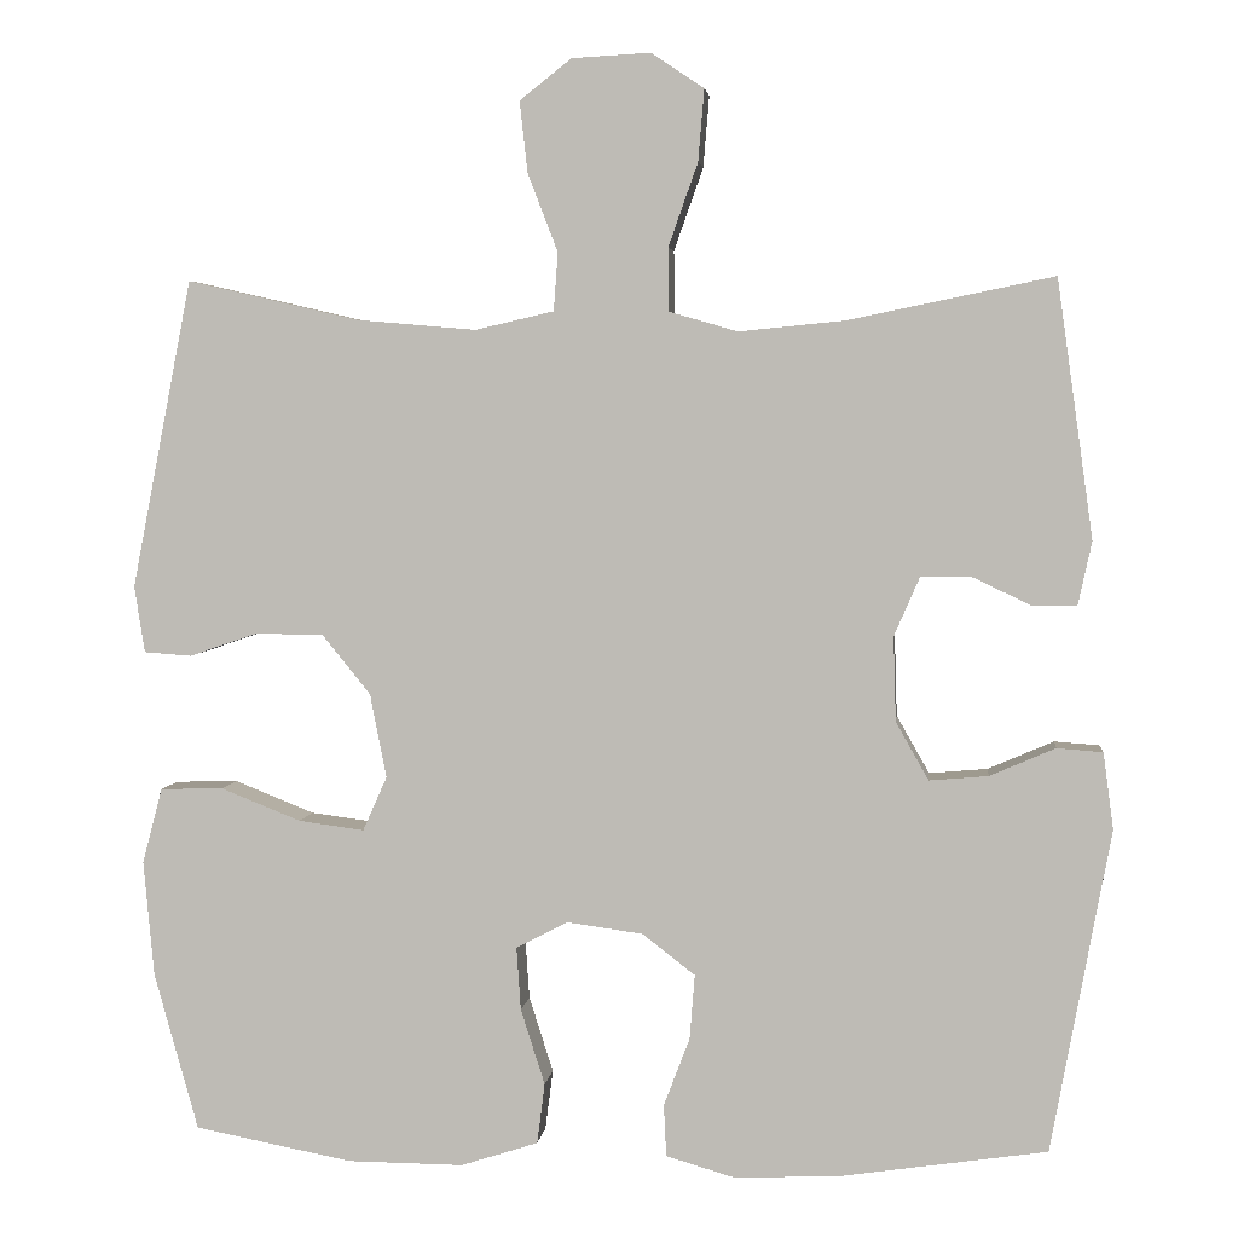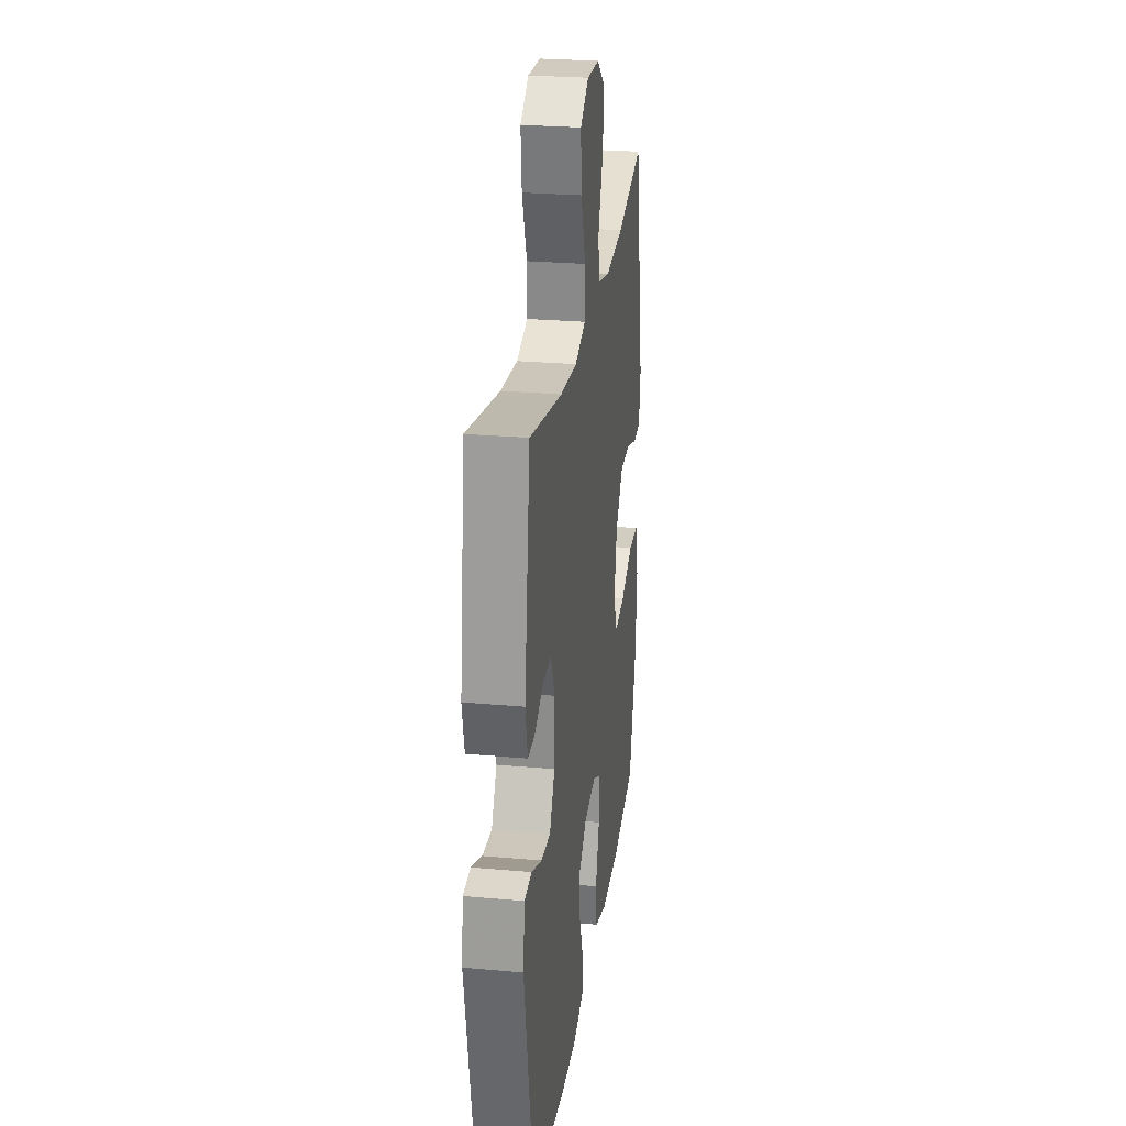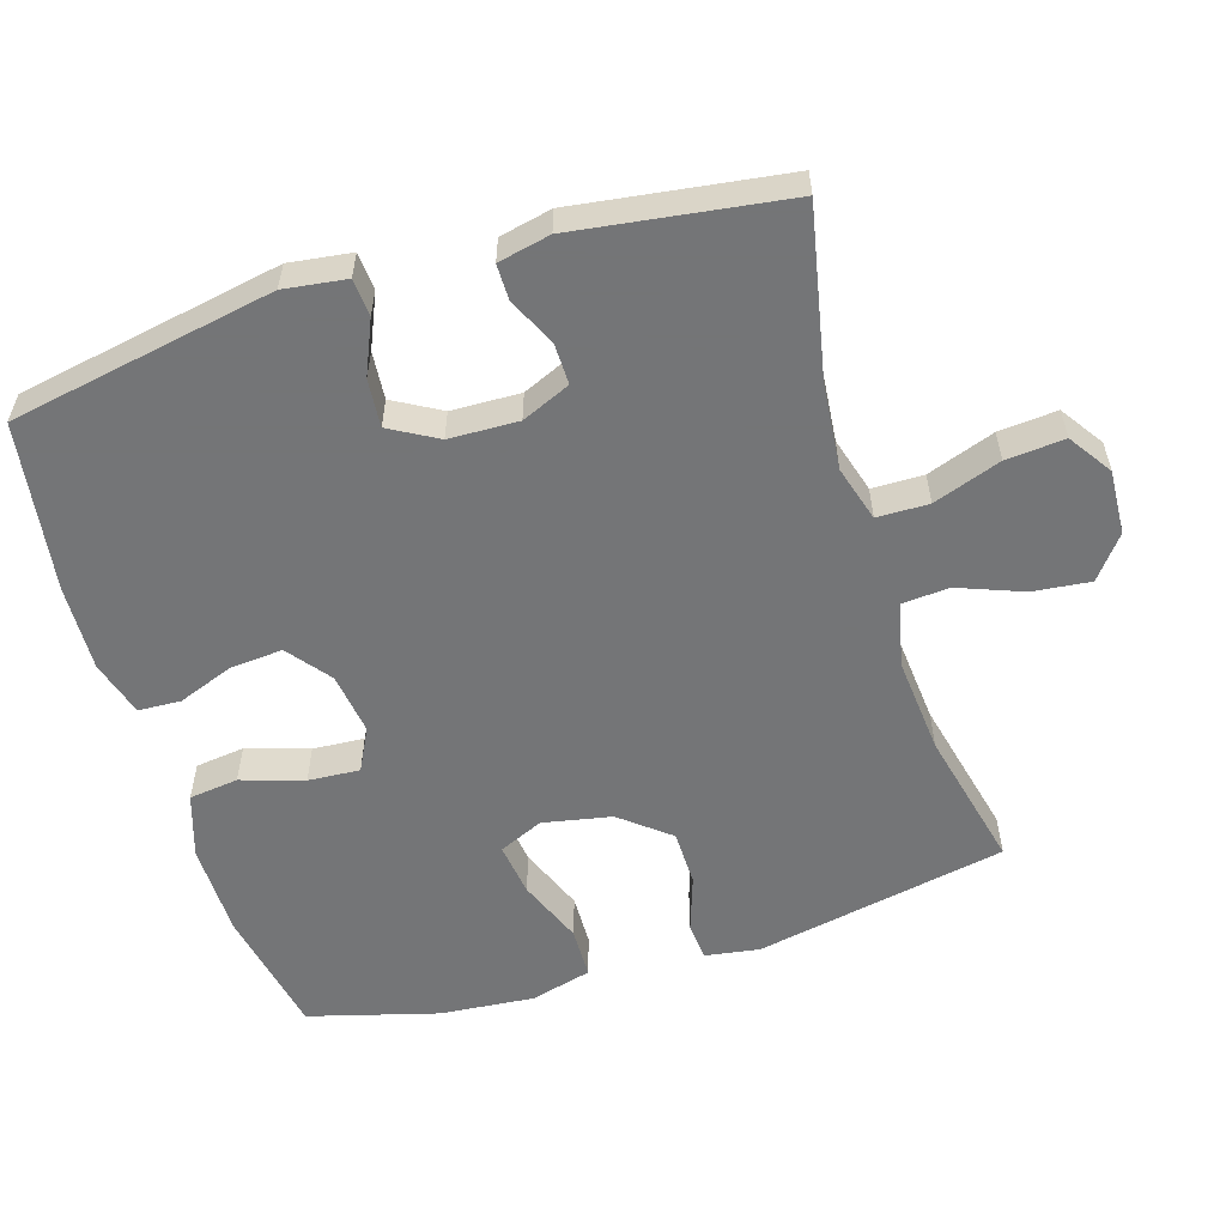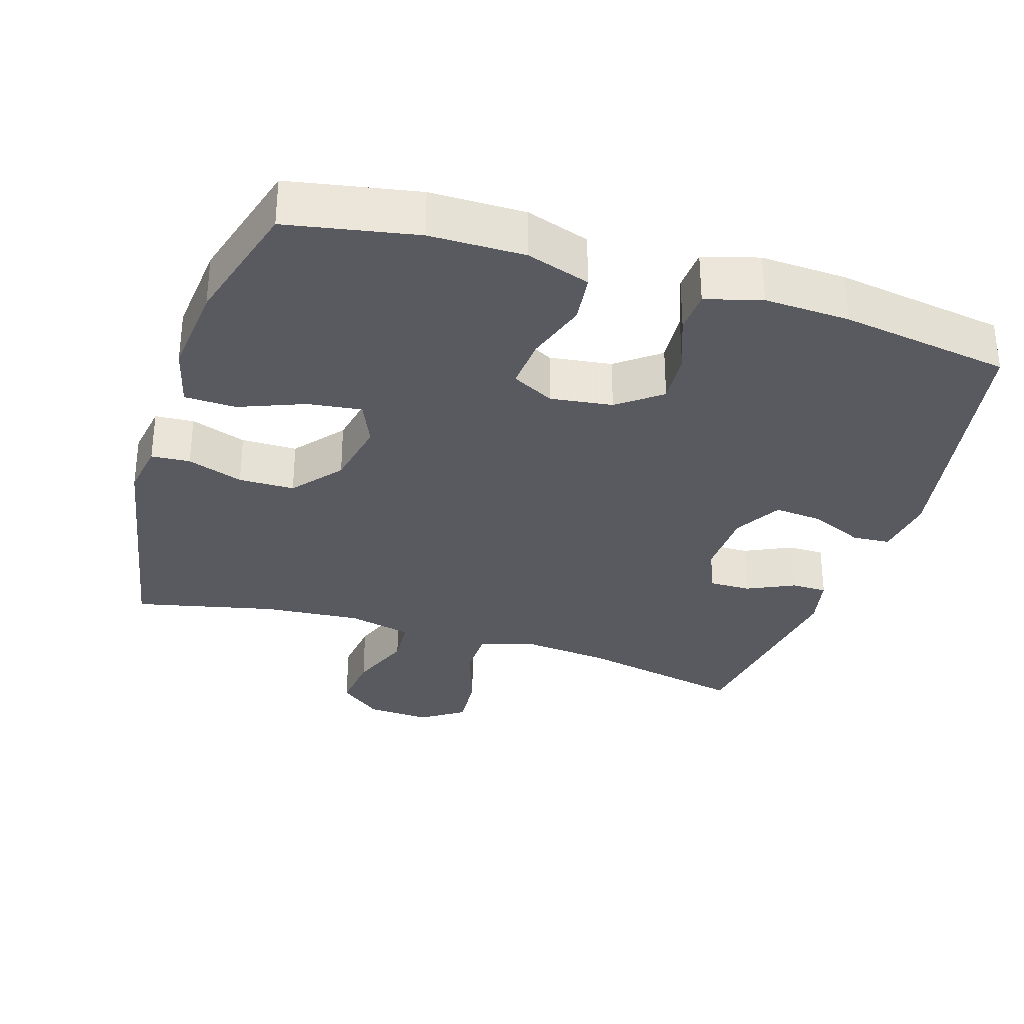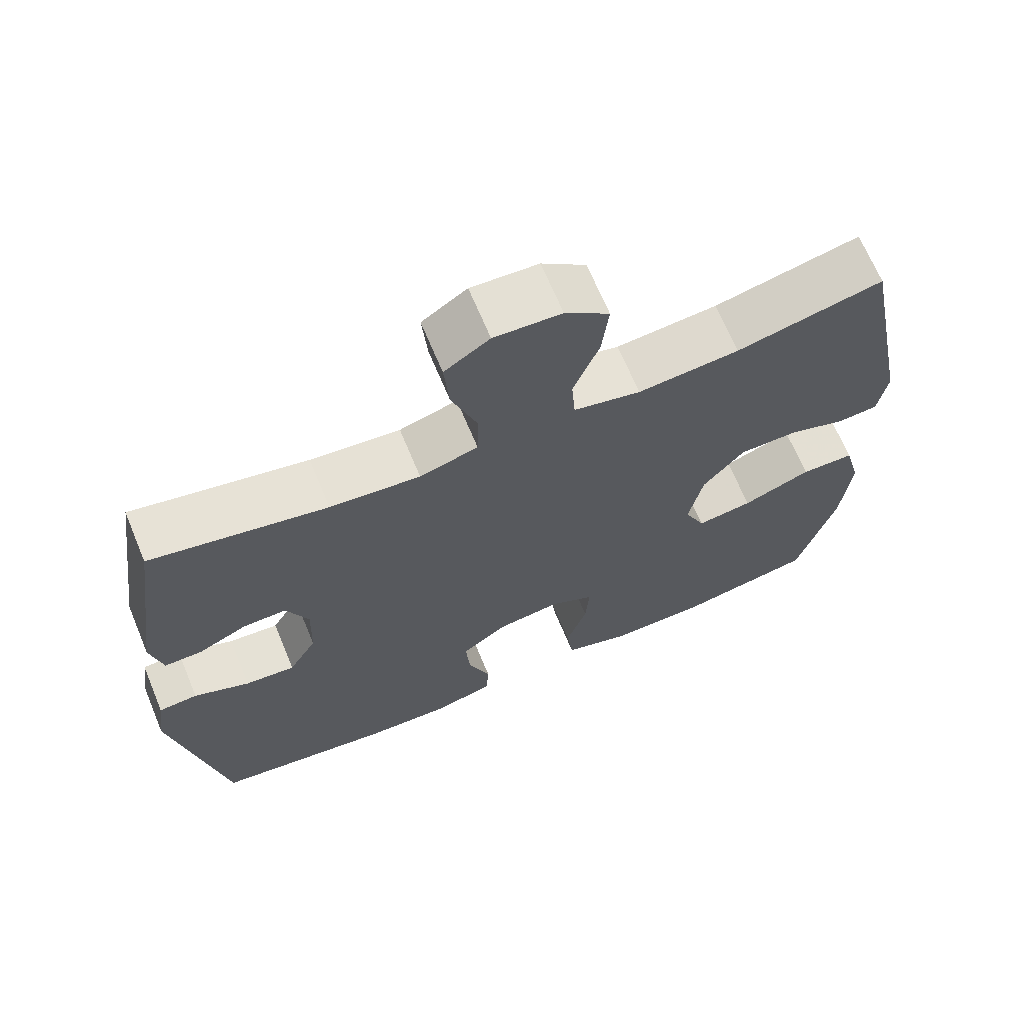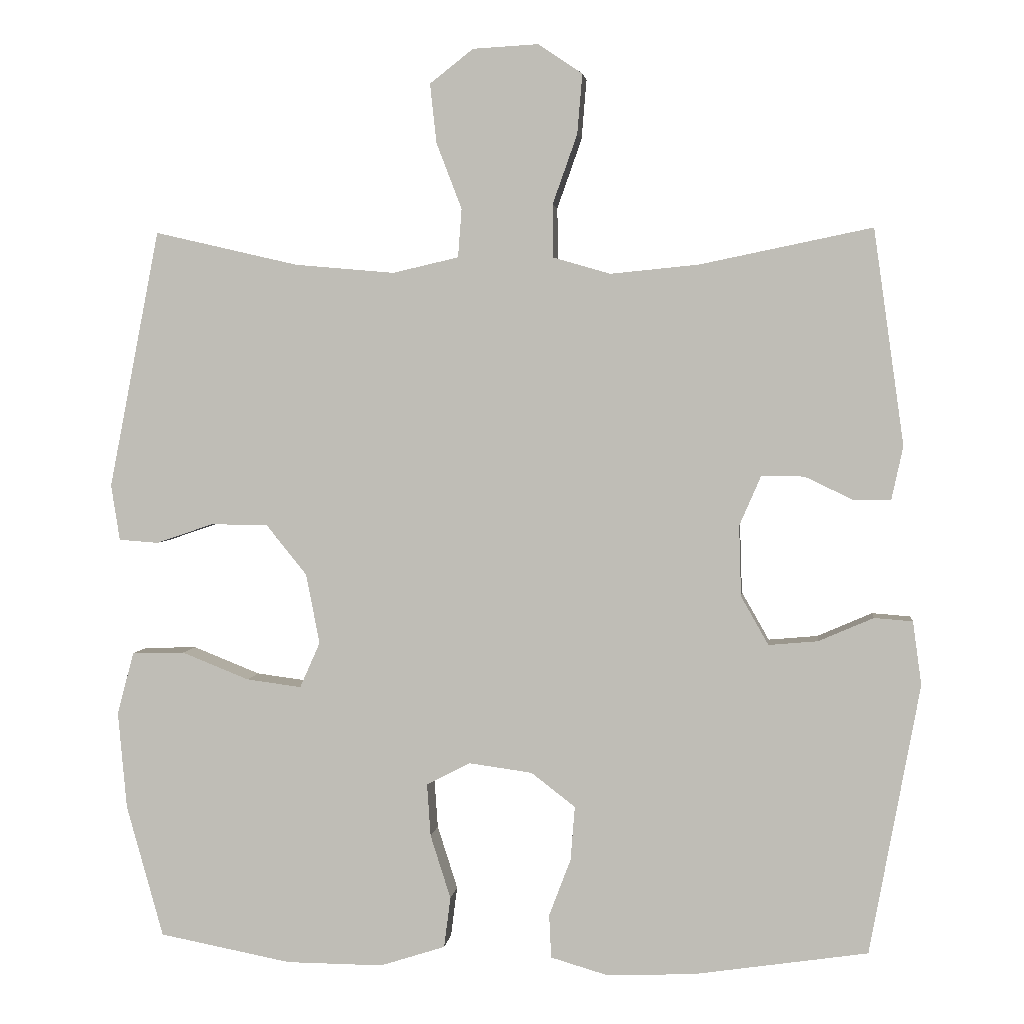
<metadata>
{"format":"obj","ext":"obj","renderer":"f3d","projection":"perspective","resolution":1024,"background":"white","views":[{"elev":3.9,"azim":-173.5,"up":"+Z"},{"elev":26.3,"azim":-82.0,"up":"+Z"},{"elev":-56.4,"azim":-72.8,"up":"+Y"},{"elev":-31.9,"azim":162.4,"up":"+Y"},{"elev":67.9,"azim":-22.6,"up":"+Z"},{"elev":3.0,"azim":-173.5,"up":"+Z"}]}
</metadata>
<code>
v 0.5 0.07 0.5
v 0.57 0.07 0.143
v 0.558 0.07 0.066
v 0.503 0.07 0.062
v 0.424 0.07 0.089
v 0.345 0.07 0.088
v 0.289 0.07 0.019
v 0.27 0.07 -0.078
v 0.298 0.07 -0.141
v 0.374 0.07 -0.131
v 0.467 0.07 -0.094
v 0.54 0.07 -0.096
v 0.563 0.07 -0.183
v 0.551 0.07 -0.317
v 0.5 0.07 -0.5
v 0.317 0.07 -0.535
v 0.183 0.07 -0.536
v 0.093 0.07 -0.507
v 0.084 0.07 -0.437
v 0.112 0.07 -0.349
v 0.117 0.07 -0.276
v 0.057 0.07 -0.245
v -0.031 0.07 -0.257
v -0.092 0.07 -0.304
v -0.086 0.07 -0.379
v -0.056 0.07 -0.458
v -0.059 0.07 -0.518
v -0.138 0.07 -0.541
v -0.259 0.07 -0.536
v -0.5 0.07 -0.5
v -0.569 0.07 -0.126
v -0.557 0.07 -0.038
v -0.504 0.07 -0.034
v -0.428 0.07 -0.067
v -0.36 0.07 -0.073
v -0.322 0.07 -0.006
v -0.319 0.07 0.092
v -0.349 0.07 0.161
v -0.408 0.07 0.16
v -0.475 0.07 0.128
v -0.526 0.07 0.128
v -0.542 0.07 0.202
v -0.5 0.07 0.5
v -0.262 0.07 0.451
v -0.14 0.07 0.439
v -0.061 0.07 0.462
v -0.06 0.07 0.535
v -0.094 0.07 0.631
v -0.101 0.07 0.714
v -0.04 0.07 0.755
v 0.051 0.07 0.75
v 0.111 0.07 0.703
v 0.102 0.07 0.621
v 0.067 0.07 0.53
v 0.072 0.07 0.463
v 0.163 0.07 0.442
v 0.301 0.07 0.454
v 0.5 0 0.5
v 0.57 0 0.143
v 0.558 0 0.066
v 0.503 0 0.062
v 0.424 0 0.089
v 0.345 0 0.088
v 0.289 0 0.019
v 0.27 0 -0.078
v 0.298 0 -0.141
v 0.374 0 -0.131
v 0.467 0 -0.094
v 0.54 0 -0.096
v 0.563 0 -0.183
v 0.551 0 -0.317
v 0.5 0 -0.5
v 0.317 0 -0.535
v 0.183 0 -0.536
v 0.093 0 -0.507
v 0.084 0 -0.437
v 0.112 0 -0.349
v 0.117 0 -0.276
v 0.057 0 -0.245
v -0.031 0 -0.257
v -0.092 0 -0.304
v -0.086 0 -0.379
v -0.056 0 -0.458
v -0.059 0 -0.518
v -0.138 0 -0.541
v -0.259 0 -0.536
v -0.5 0 -0.5
v -0.569 0 -0.126
v -0.557 0 -0.038
v -0.504 0 -0.034
v -0.428 0 -0.067
v -0.36 0 -0.073
v -0.322 0 -0.006
v -0.319 0 0.092
v -0.349 0 0.161
v -0.408 0 0.16
v -0.475 0 0.128
v -0.526 0 0.128
v -0.542 0 0.202
v -0.5 0 0.5
v -0.262 0 0.451
v -0.14 0 0.439
v -0.061 0 0.462
v -0.06 0 0.535
v -0.094 0 0.631
v -0.101 0 0.714
v -0.04 0 0.755
v 0.051 0 0.75
v 0.111 0 0.703
v 0.102 0 0.621
v 0.067 0 0.53
v 0.072 0 0.463
v 0.163 0 0.442
v 0.301 0 0.454
f 51 52 53 54
f 49 50 51 54
f 47 48 49 54
f 46 47 54 55
f 45 46 55 56
f 41 42 43 44
f 39 40 41 44
f 38 39 44 45
f 37 38 45 56
f 31 32 33 34
f 31 34 35
f 30 31 35
f 29 30 35 36
f 25 26 27 28
f 24 25 28 29
f 17 18 19 20
f 17 20 21
f 16 17 21
f 15 16 21
f 14 15 21
f 13 14 21 22
f 10 11 12 13
f 9 10 13 22
f 2 3 4 5
f 57 1 2 5
f 57 5 6
f 56 57 6 7
f 37 56 7 8
f 24 29 36 37
f 23 24 37
f 22 23 37
f 8 9 22 37
f 111 110 109 108
f 111 108 107 106
f 111 106 105 104
f 112 111 104 103
f 113 112 103 102
f 101 100 99 98
f 101 98 97 96
f 102 101 96 95
f 113 102 95 94
f 91 90 89 88
f 92 91 88
f 92 88 87
f 93 92 87 86
f 85 84 83 82
f 86 85 82 81
f 77 76 75 74
f 78 77 74
f 78 74 73
f 78 73 72
f 78 72 71
f 79 78 71 70
f 70 69 68 67
f 79 70 67 66
f 62 61 60 59
f 62 59 58 114
f 63 62 114
f 64 63 114 113
f 65 64 113 94
f 94 93 86 81
f 94 81 80
f 94 80 79
f 94 79 66 65
f 1 58 59 2
f 2 59 60 3
f 3 60 61 4
f 4 61 62 5
f 5 62 63 6
f 6 63 64 7
f 7 64 65 8
f 8 65 66 9
f 9 66 67 10
f 10 67 68 11
f 11 68 69 12
f 12 69 70 13
f 13 70 71 14
f 14 71 72 15
f 15 72 73 16
f 16 73 74 17
f 17 74 75 18
f 18 75 76 19
f 19 76 77 20
f 20 77 78 21
f 21 78 79 22
f 22 79 80 23
f 23 80 81 24
f 24 81 82 25
f 25 82 83 26
f 26 83 84 27
f 27 84 85 28
f 28 85 86 29
f 29 86 87 30
f 30 87 88 31
f 31 88 89 32
f 32 89 90 33
f 33 90 91 34
f 34 91 92 35
f 35 92 93 36
f 36 93 94 37
f 37 94 95 38
f 38 95 96 39
f 39 96 97 40
f 40 97 98 41
f 41 98 99 42
f 42 99 100 43
f 43 100 101 44
f 44 101 102 45
f 45 102 103 46
f 46 103 104 47
f 47 104 105 48
f 48 105 106 49
f 49 106 107 50
f 50 107 108 51
f 51 108 109 52
f 52 109 110 53
f 53 110 111 54
f 54 111 112 55
f 55 112 113 56
f 56 113 114 57
f 57 114 58 1

</code>
